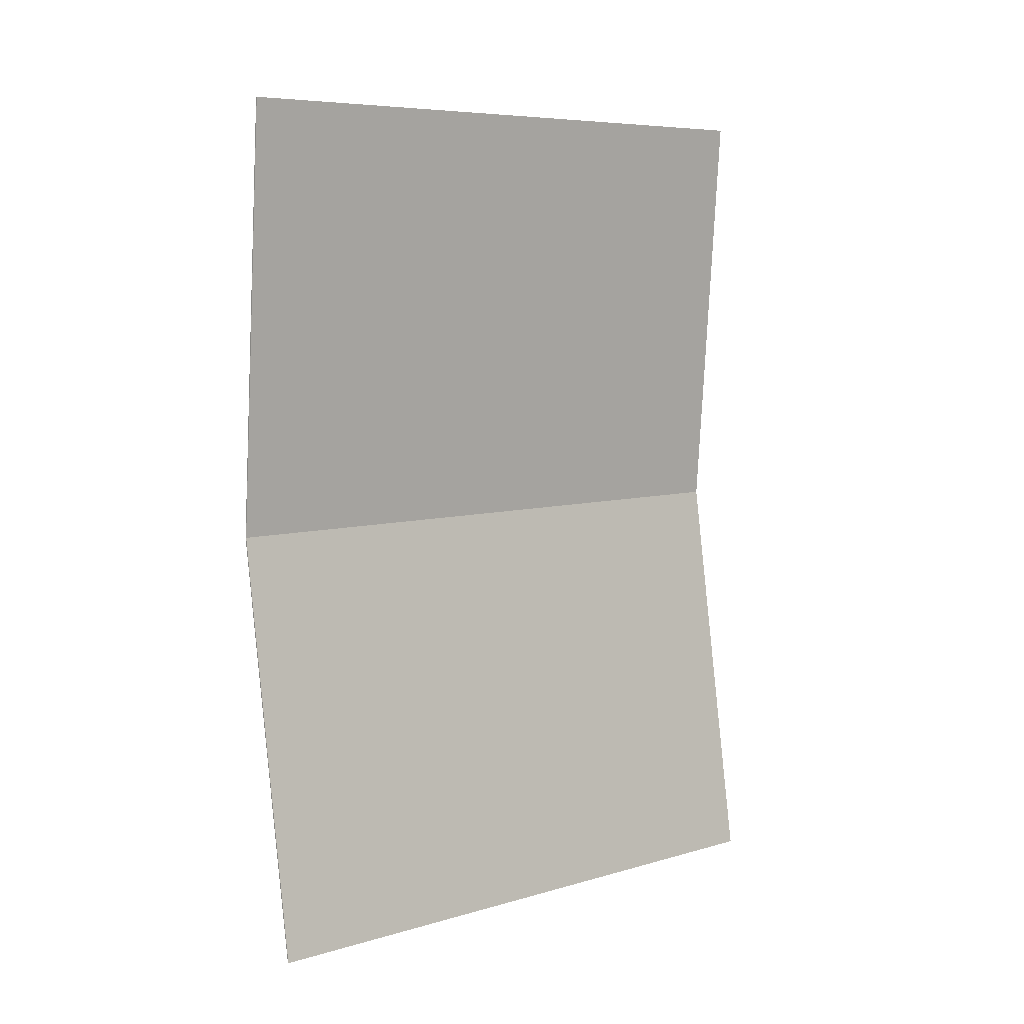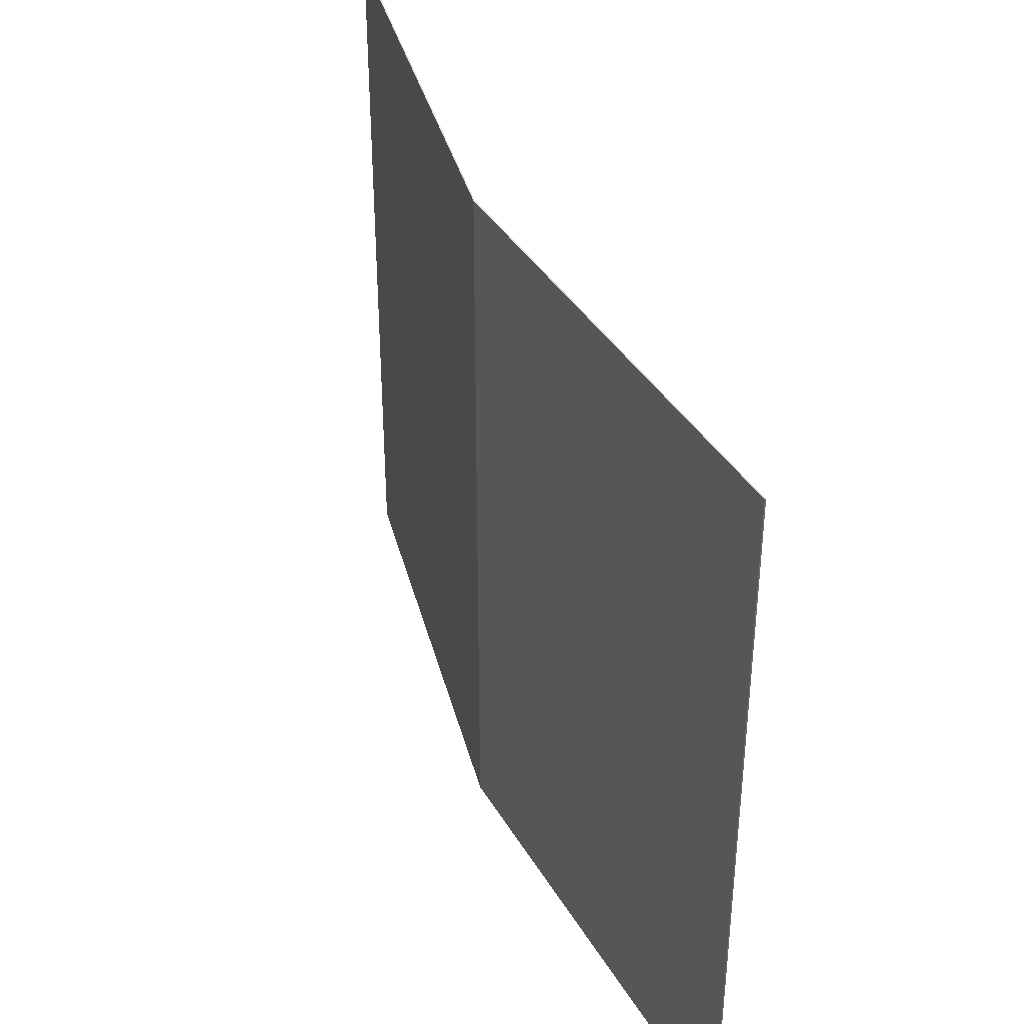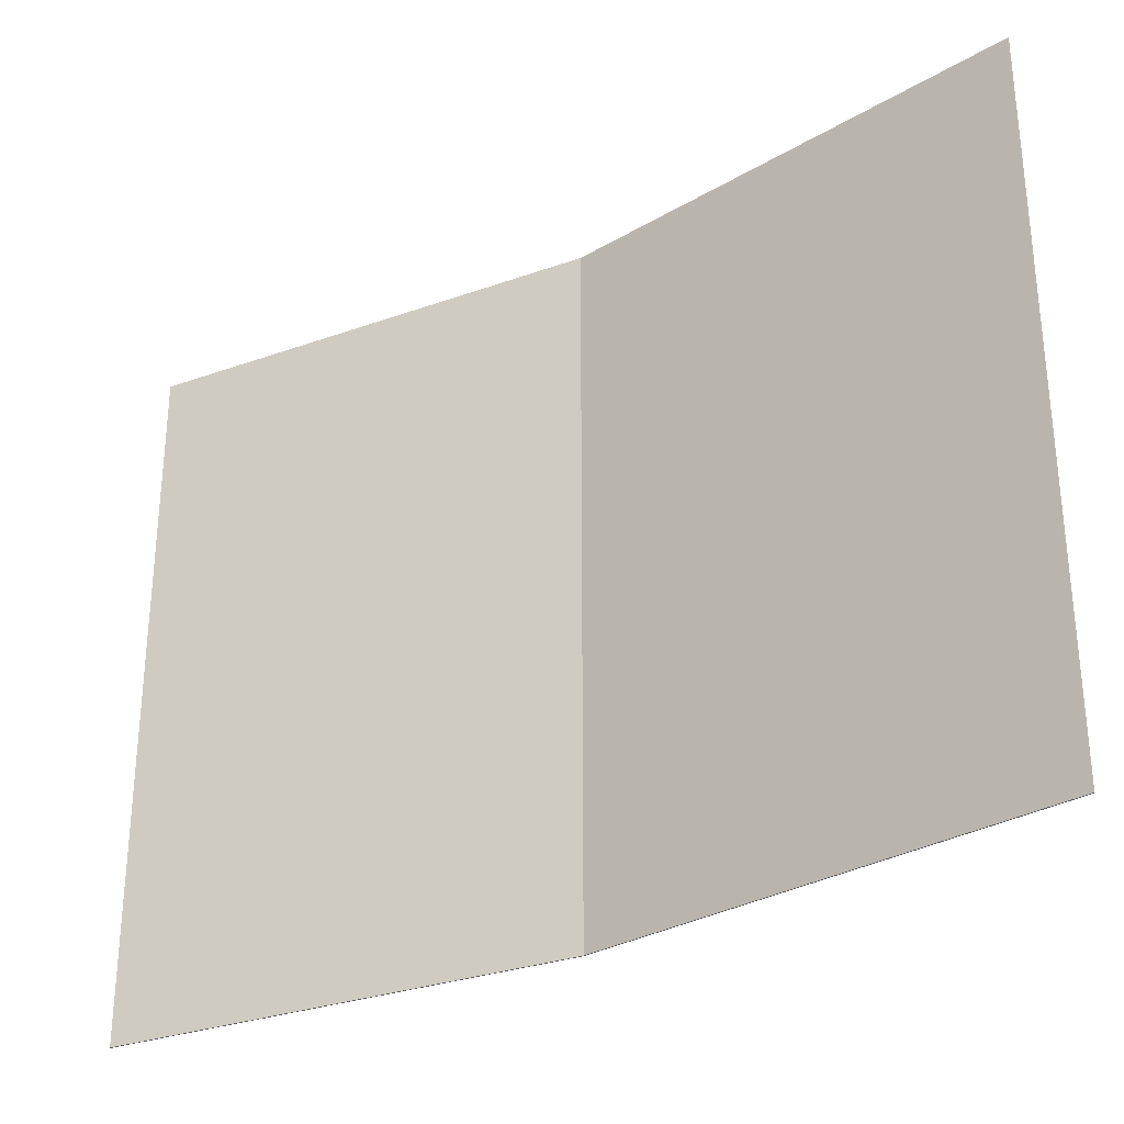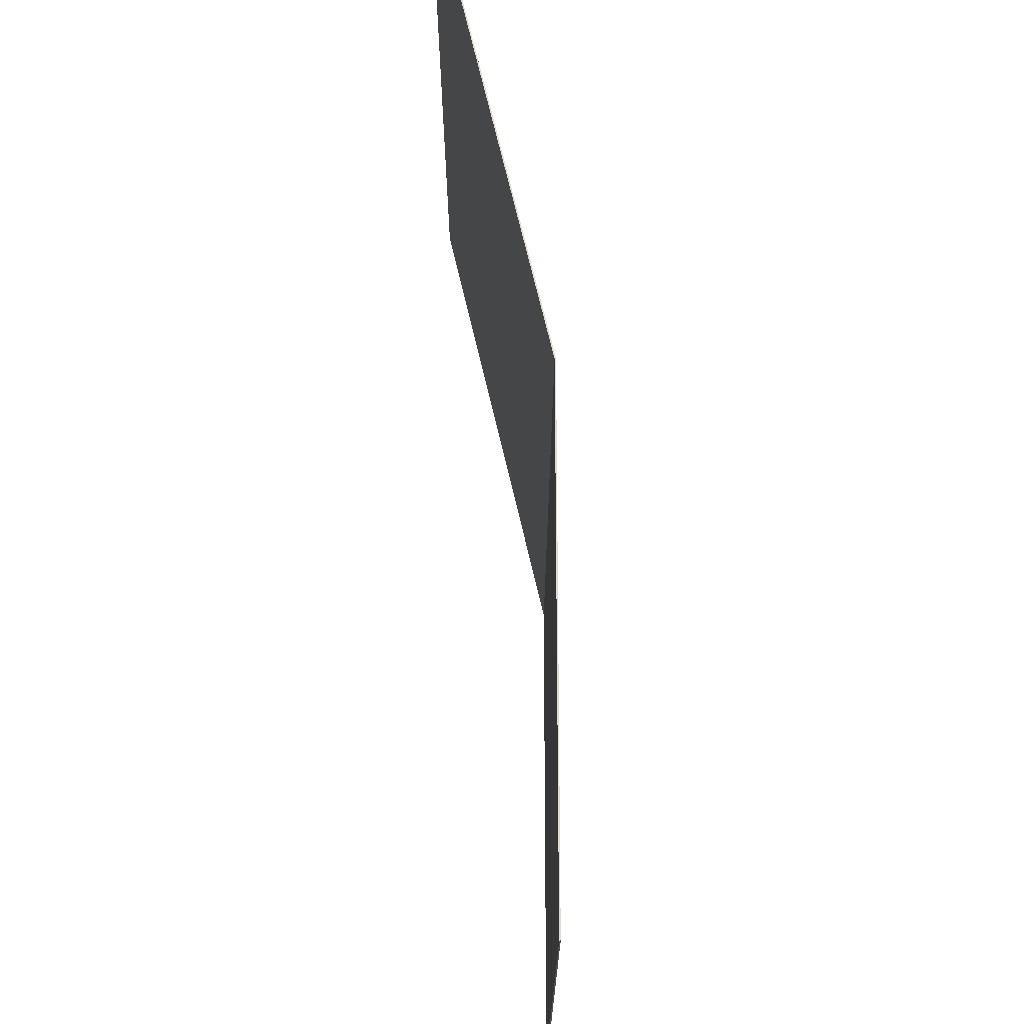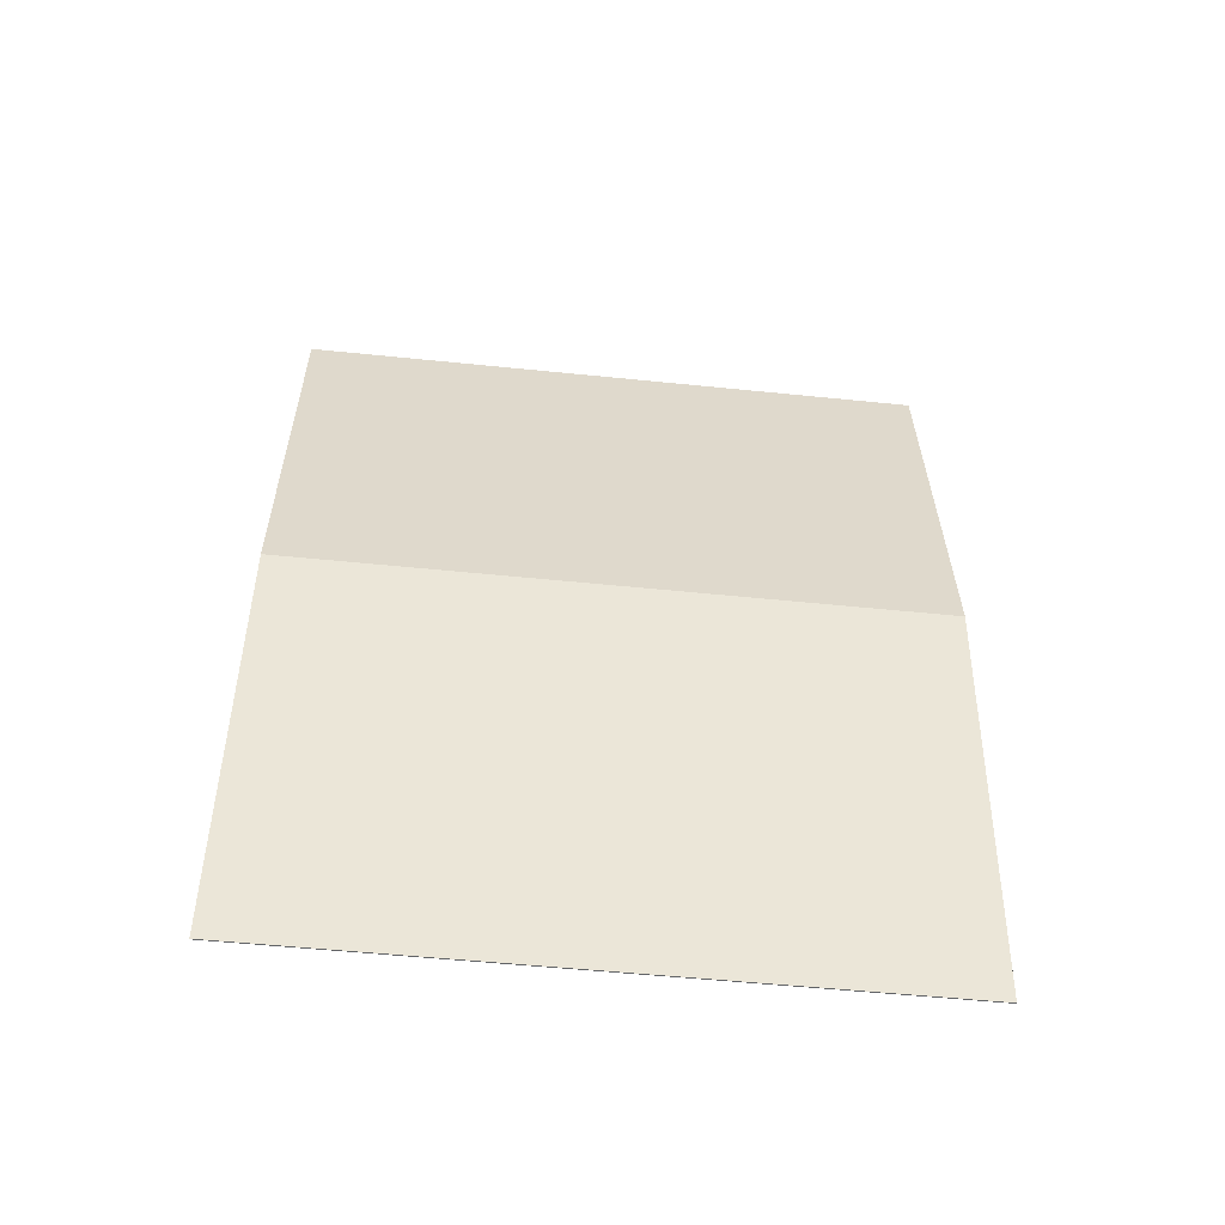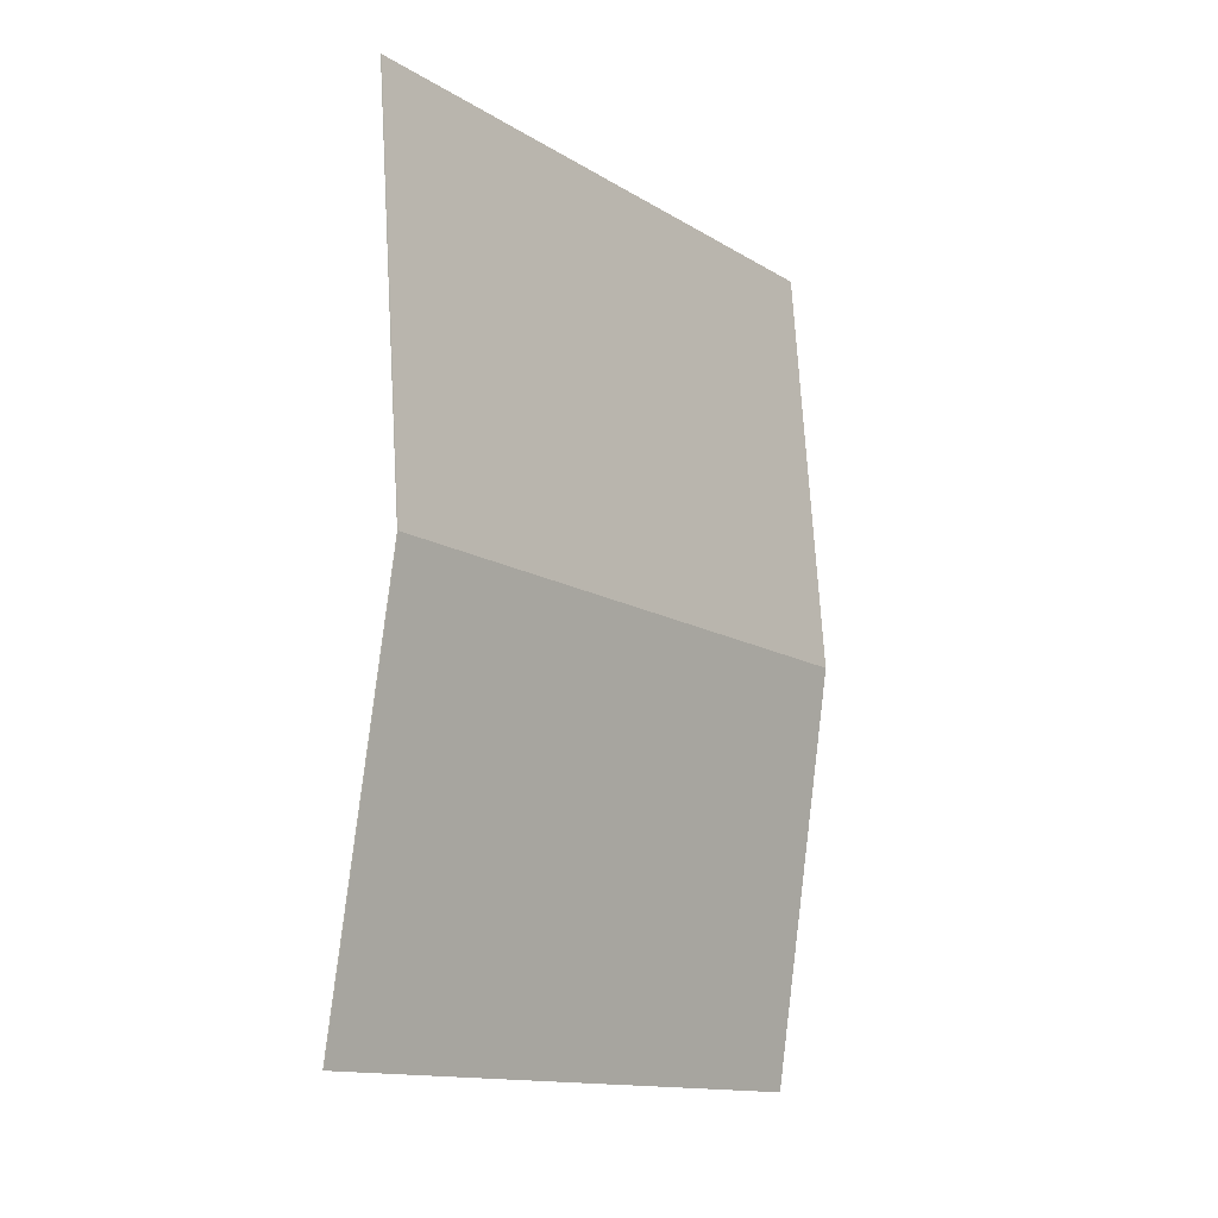
<metadata>
{"format":"obj","ext":"obj","renderer":"f3d","projection":"perspective","resolution":1024,"background":"white","views":[{"elev":7.0,"azim":49.8,"up":"+Y"},{"elev":38.2,"azim":-18.5,"up":"+Z"},{"elev":-30.4,"azim":126.2,"up":"+Z"},{"elev":70.3,"azim":175.6,"up":"+Z"},{"elev":-54.0,"azim":-96.2,"up":"+Y"},{"elev":-14.0,"azim":-142.5,"up":"+Y"}]}
</metadata>
<code>
o GiornaleIrene_G
v -0.00025 0.2 0.15
v 0.01498 -0.1989 0.15
v -0.00025 0.2 -0.15
v 0.01498 -0.1989 -0.15
v 0.00025 0.2 0.15
v 0.01547 -0.1988 0.15
v 0.00025 0.2 -0.15
v 0.01547 -0.1988 -0.15
v -0.01547 -0.001203 0.15
v -0.01547 -0.001203 -0.15
v -0.01498 -0.001127 -0.15
v -0.01498 -0.001127 0.15
f 9 10 4 2
f 10 11 8 4
f 11 12 6 8
f 12 9 2 6
f 3 1 5 7
f 8 6 2 4
f 5 1 9 12
f 7 5 12 11
f 3 7 11 10
f 1 3 10 9

</code>
